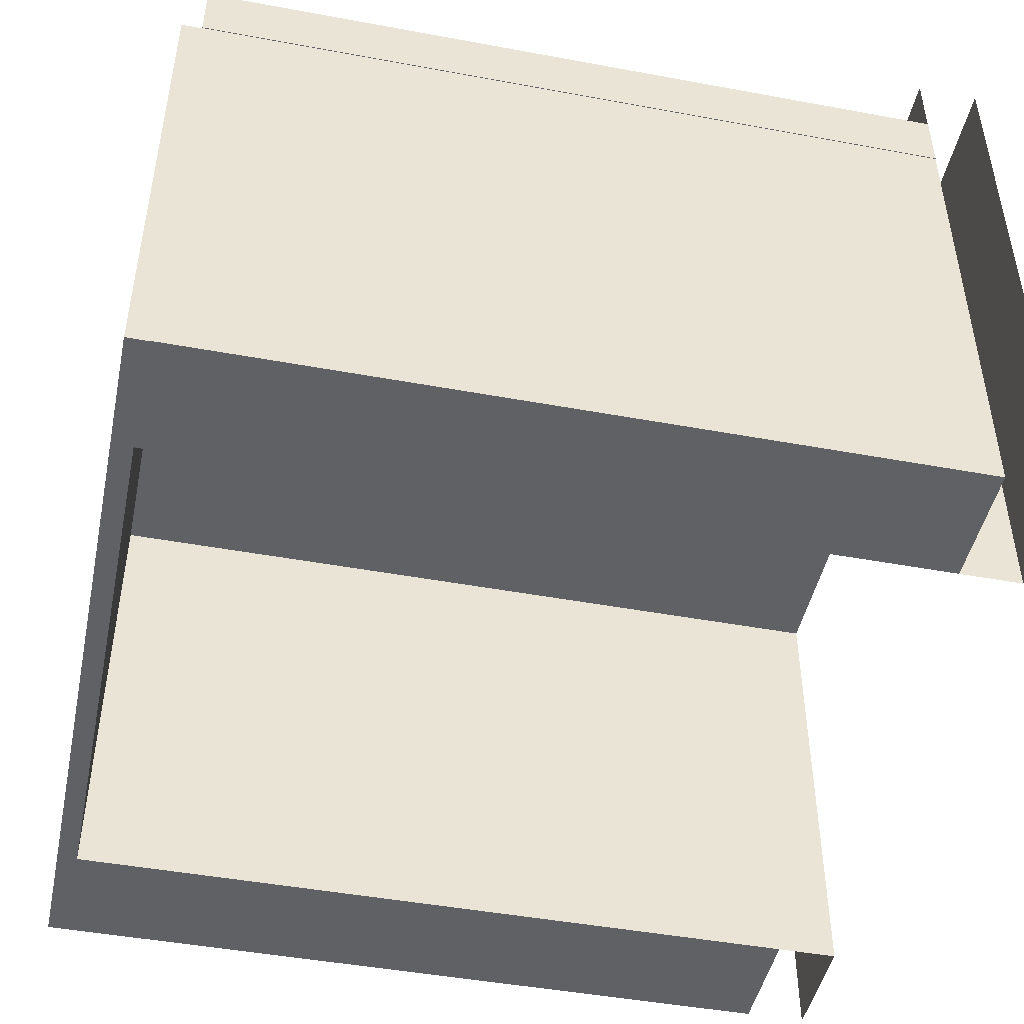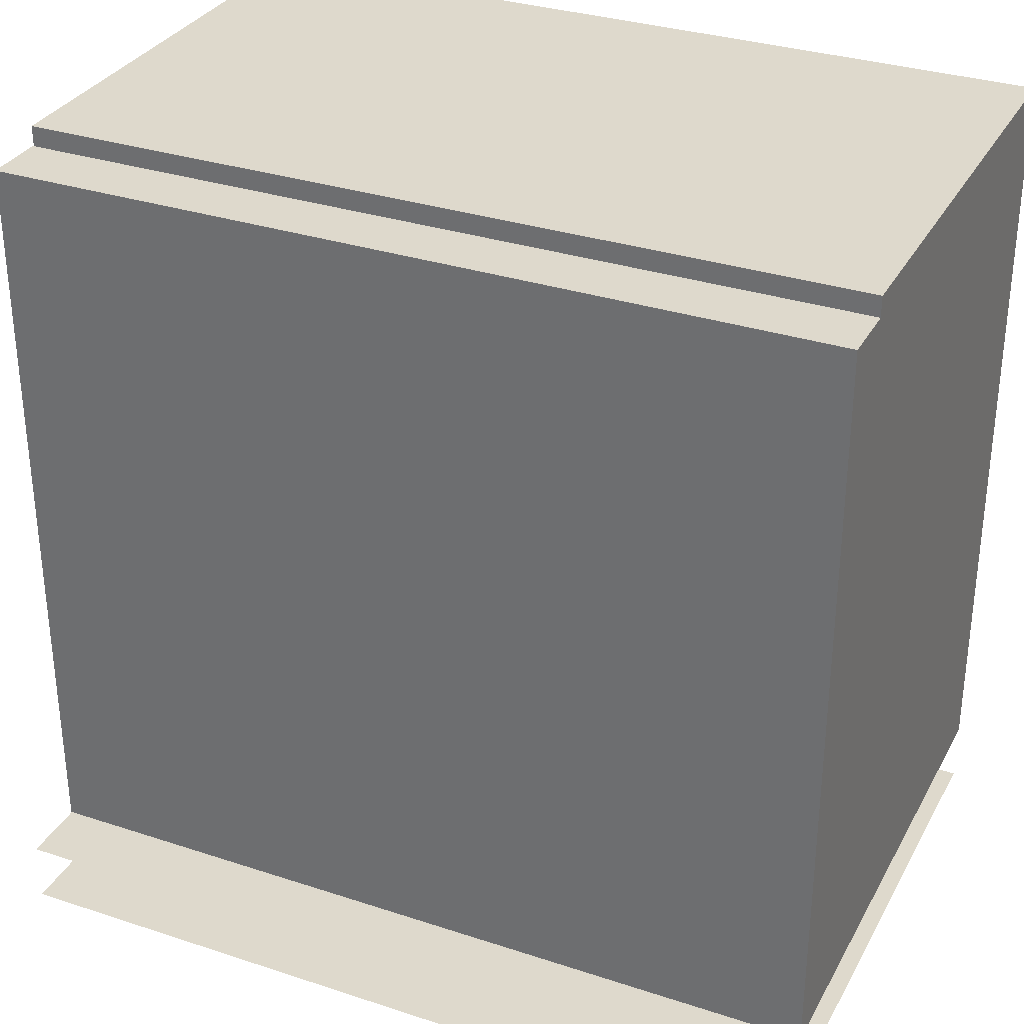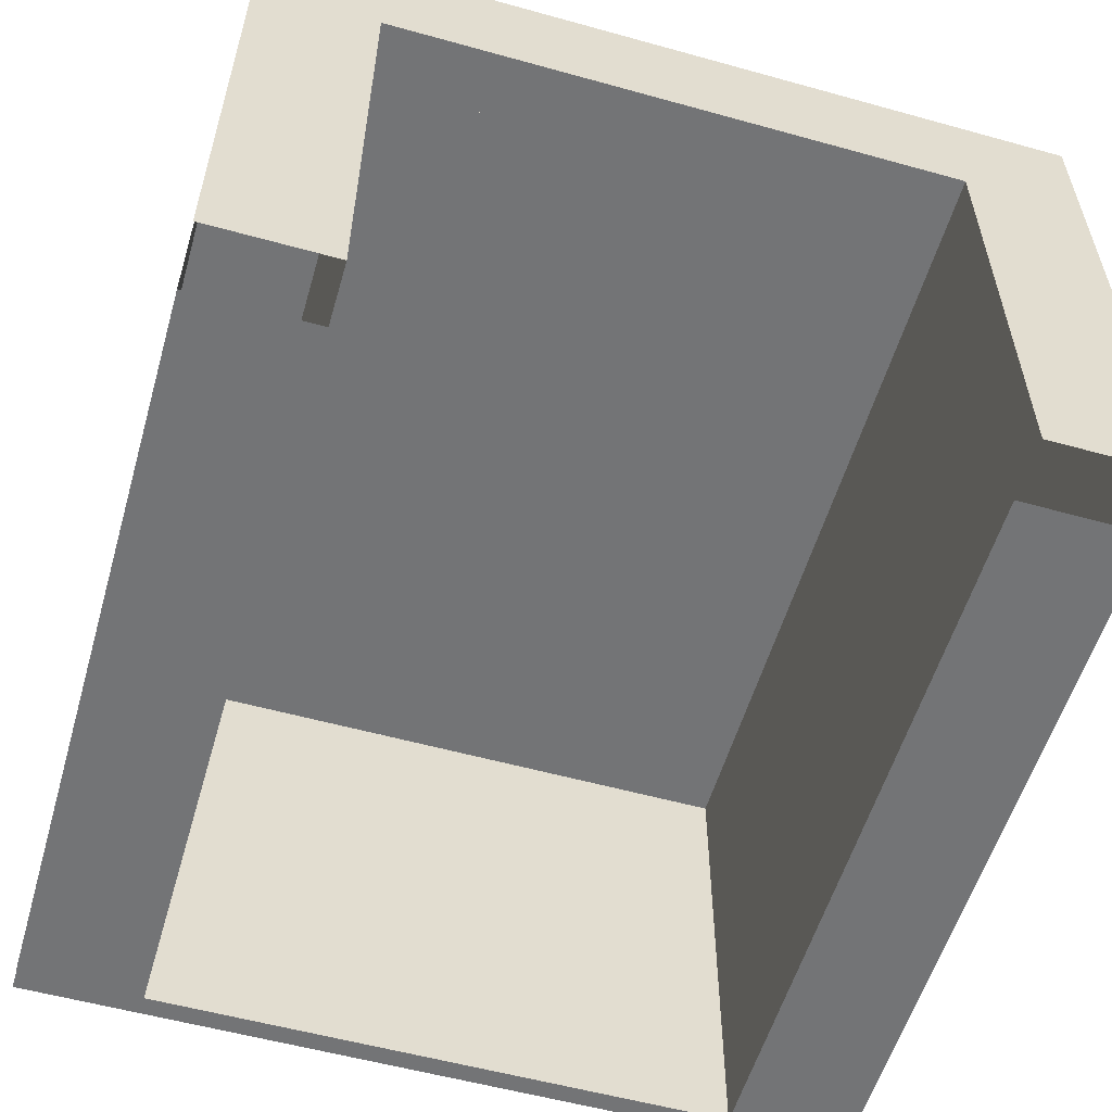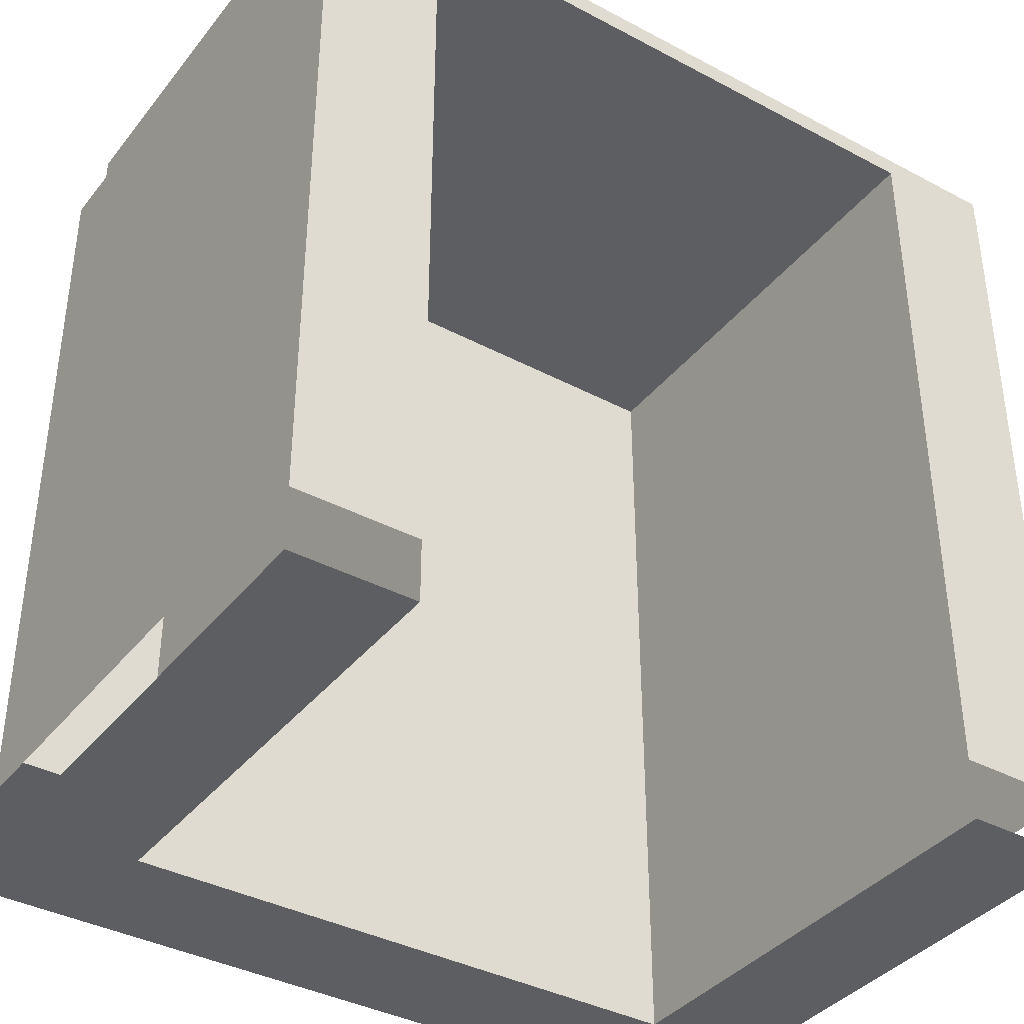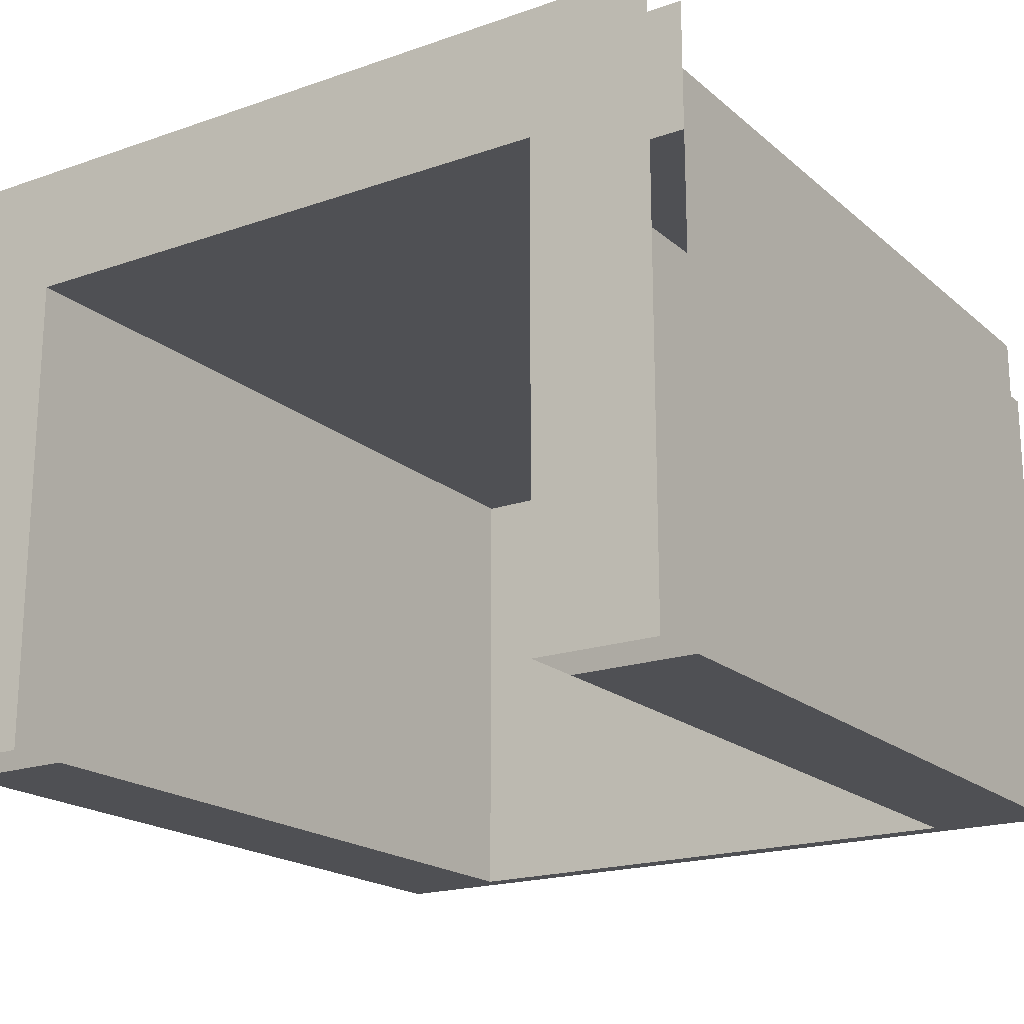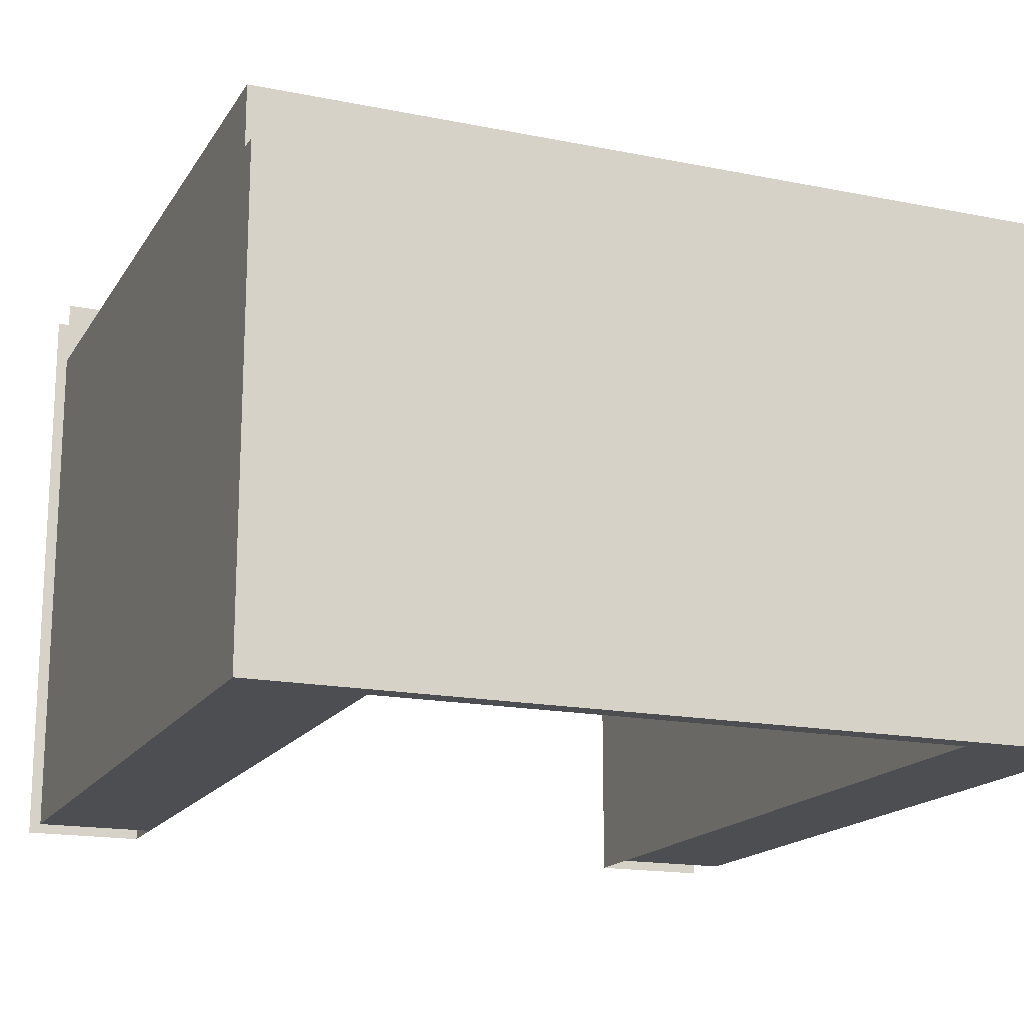
<metadata>
{"format":"obj","ext":"obj","renderer":"f3d","projection":"perspective","resolution":1024,"background":"white","views":[{"elev":-46.5,"azim":78.1,"up":"+Y"},{"elev":32.1,"azim":-155.3,"up":"+Z"},{"elev":-56.2,"azim":163.8,"up":"+Y"},{"elev":-38.2,"azim":-33.9,"up":"+Z"},{"elev":-19.2,"azim":-146.8,"up":"+Y"},{"elev":-16.9,"azim":-22.1,"up":"+Y"}]}
</metadata>
<code>
o elevatorRoom
g elevatorRoom
v 0 4.47e-08 6.153
v -1 4.47e-08 6.153
v 0 3.93 6.153
v -1 3.93 6.153
v -5.77 4.47e-08 6.319
v -6.77 4.47e-08 6.319
v -5.77 3.93 6.319
v -6.77 3.93 6.319
v 0 3.93 0
v -1 3.93 0
v 0 4.99 0
v -1 4.99 0
v -5.77 3.93 0
v -6.77 3.93 0
v -5.77 4.99 0
v -6.77 4.99 0
v -1 0 -0.505
v 0 0 -0.505
v -1 3.93 -0.505
v 0 3.93 -0.505
v -6.77 0 -0.505
v -5.77 0 -0.505
v -6.77 3.93 -0.505
v -5.77 3.93 -0.505
v -1 4.99 -0.505
v 0 4.99 -0.505
v -6.77 4.99 -0.505
v -5.77 4.99 -0.505
v -5.77 0 0
v -1 0 0
v -6.77 0 0
v -5.77 4.47e-08 6.153
v -6.77 4.47e-08 6.153
v -5.77 3.93 6.153
v -6.77 3.93 6.153
v -6.77 4.43 0
v -5.77 4.43 0
v -6.77 4.43 6.153
v -5.77 4.43 6.153
v 0 0 0
v 0.005447 3.93 0
v 0.005447 3.93 6.153
v 0.005447 4.43 0
v 0.005447 4.43 6.153
v -0.003906 3.93 6.153
v -0.003906 4.47e-08 6.153
v -0.003906 3.93 6.319
v -0.003906 4.47e-08 6.319
f 3 4 2 1
f 7 8 6 5
f 11 12 10 9
f 15 16 14 13
f 12 15 13 10
f 19 20 18 17
f 23 24 22 21
f 25 26 20 19
f 27 28 24 23
f 28 25 19 24
f 24 19 10 13
f 24 13 29 22
f 10 19 17 30
f 32 33 31 29
f 34 32 29 13
f 33 35 14 31
f 38 39 37 36
f 1 2 30 40
f 3 1 40 9
f 2 4 10 30
f 4 3 9 10
f 36 37 13 14
f 38 36 14 35
f 43 44 42 41
f 39 38 35 34
f 41 42 34 13
f 43 41 13 37
f 42 44 39 34
f 44 43 37 39
f 5 6 33 32
f 47 48 46 45
f 6 8 35 33
f 8 7 34 35
f 45 46 32 34
f 47 45 34 7
f 46 48 5 32
f 48 47 7 5

</code>
